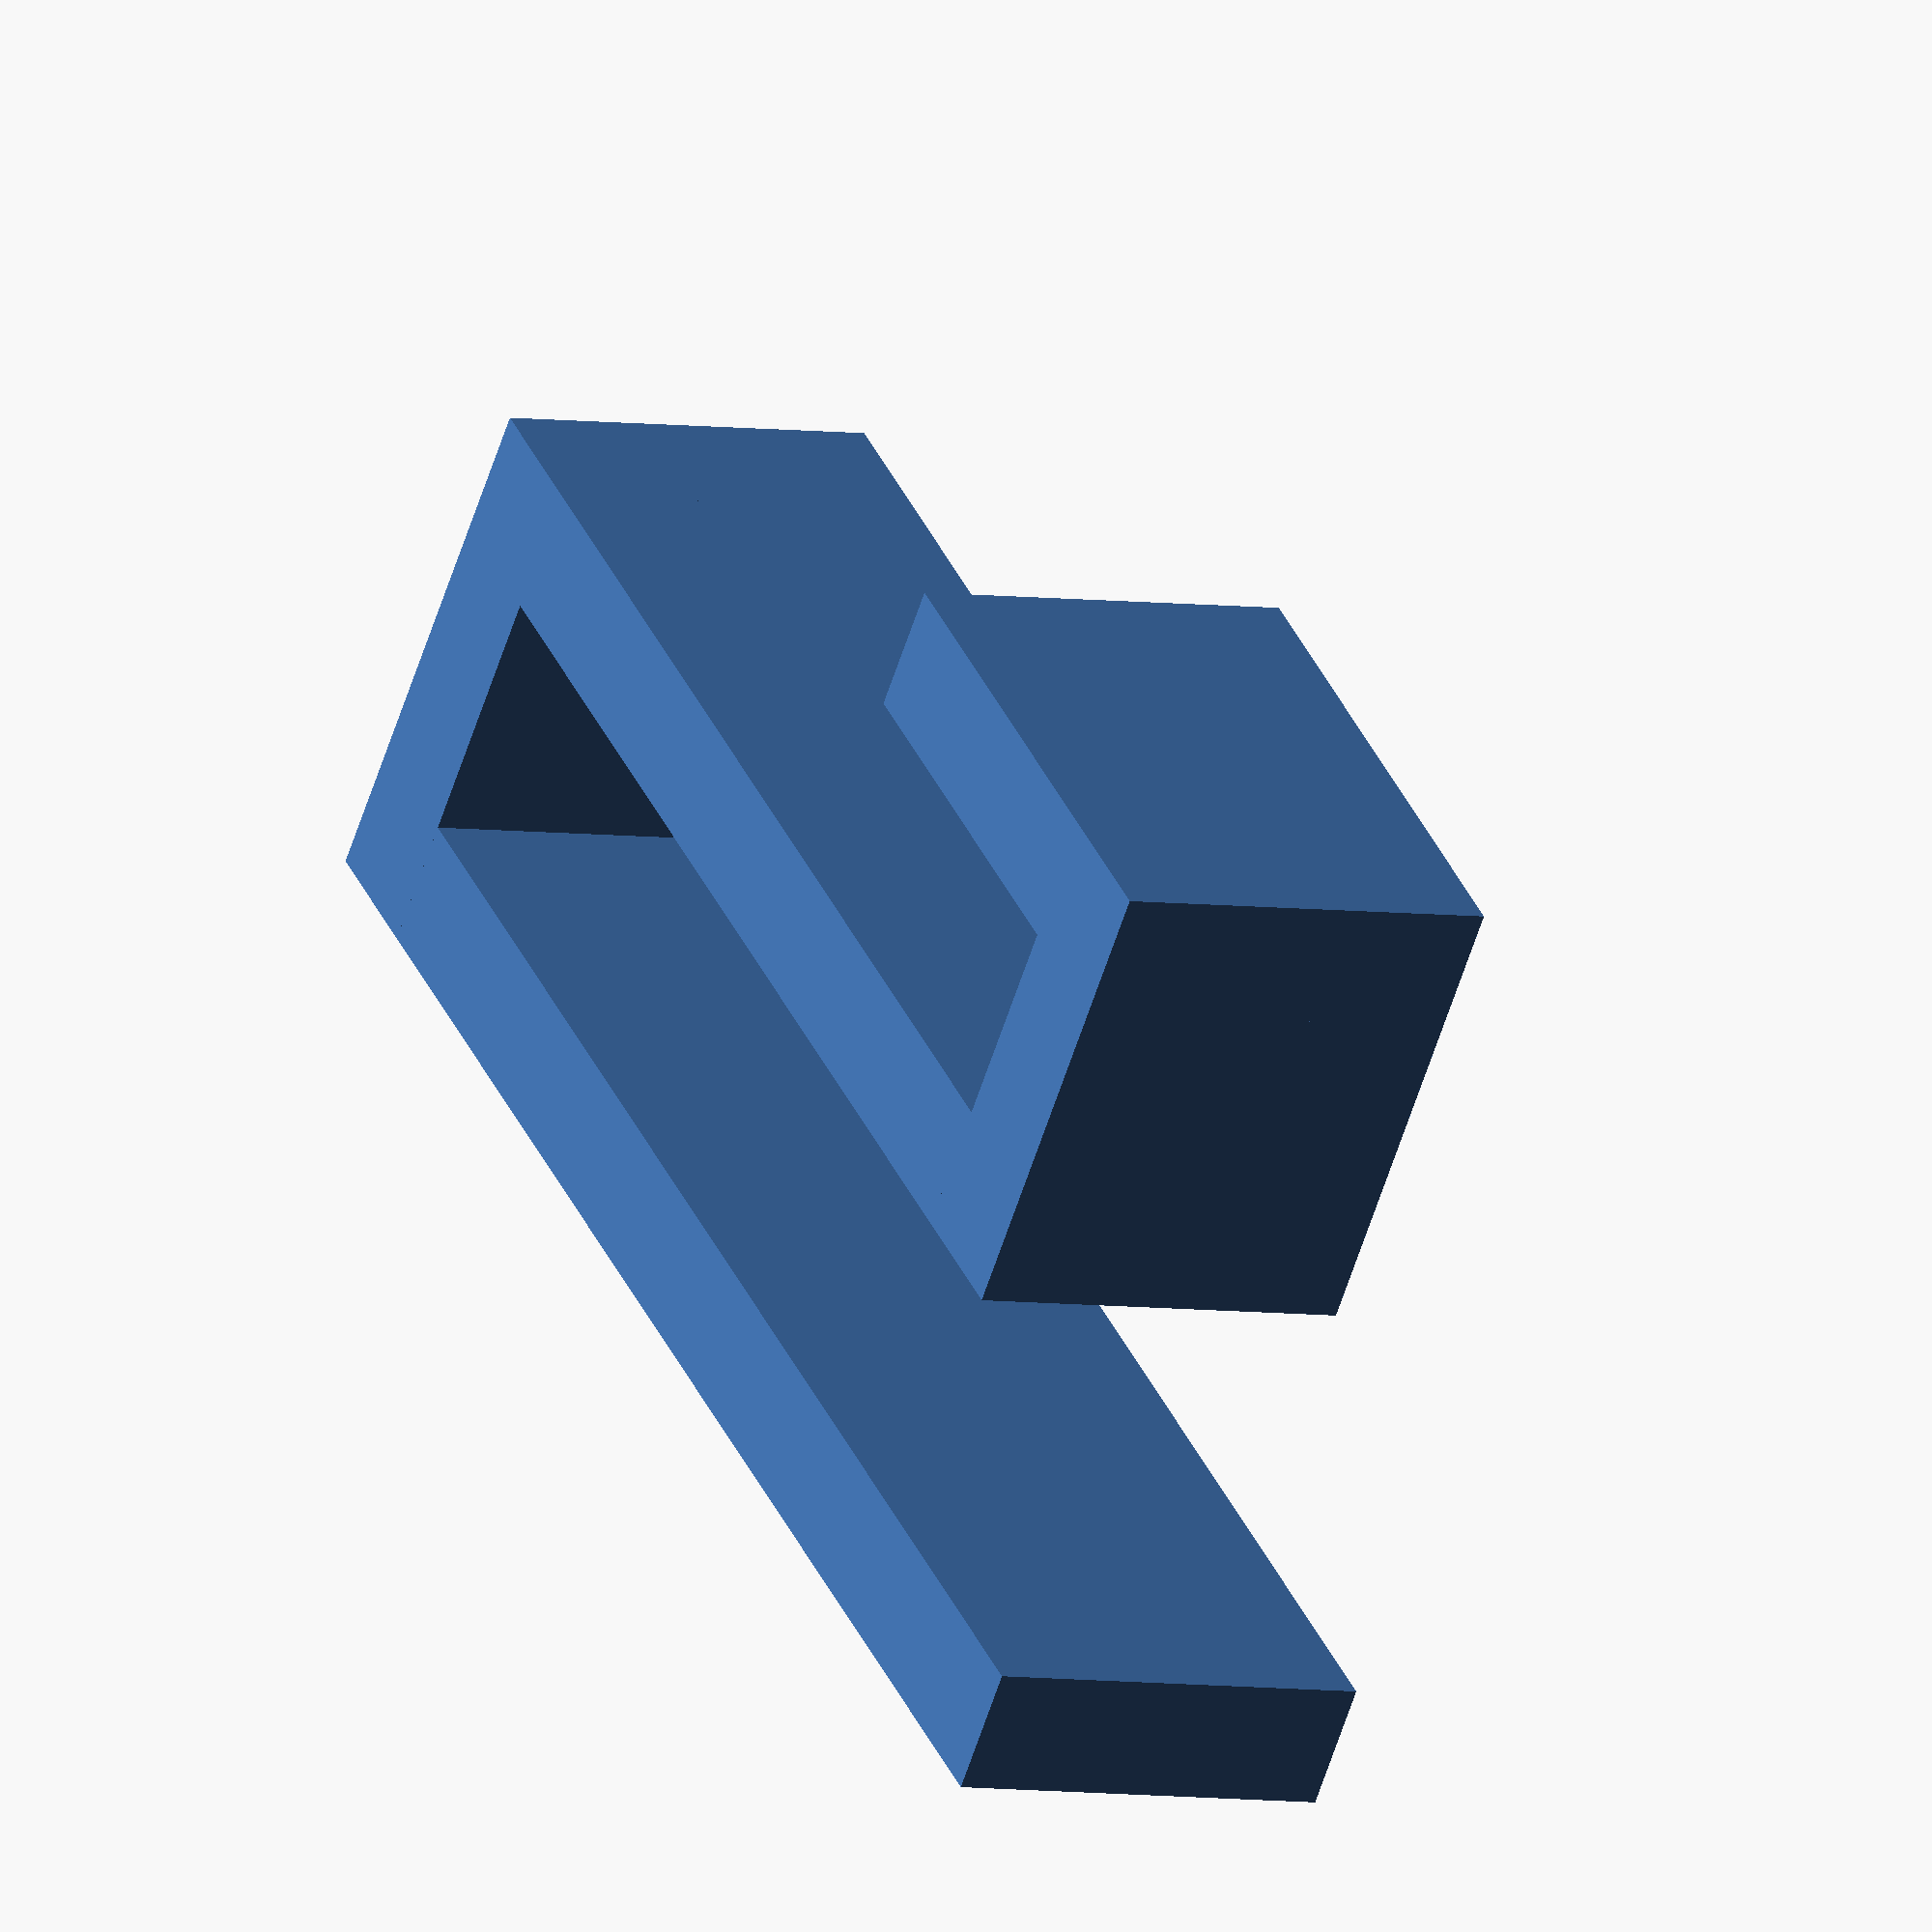
<openscad>
//------------------------------------------------------------
//  SHOWER-DOOR HANGER  – five-segment, fully-parametric
//  • door gap and hook depth are guaranteed real-world sizes
//  • corner_radius optional (fillets shrink nothing)
//------------------------------------------------------------
module shower_hanger(
    /* ─── Core dimensions (mm) ─────────────────────────── */
    width            = 15,
    bar_thickness    = 5,
    outside_drop     = 60,
    door_thickness   = 8,   // glass / frame thickness
    clearance        = 2,    // extra wiggle room on the door
    inside_drop      = 40,
    hook_depth       = 8,   // clear space between bar-3 and bar-5
    lip_height       = 20,
    /* ─── Optional nicety ──────────────────────────────── */
    corner_radius    = 0     // 0 = square; >0 = fillet radius
){
    /* ----------  1. REAL GAP OVER THE DOOR  ---------- */
    gap_nominal   = door_thickness + clearance;
    gap           = gap_nominal + (corner_radius>0 ? 2*corner_radius : 0);

    /* ----------  2. REAL HOOK DEPTH  ----------
                   L_total = hook_depth + 2·bar_thickness + 2·r  */
    hook_span_total =
        hook_depth + 2*bar_thickness +
        (corner_radius>0 ? 2*corner_radius : 0);

    /* ----------  3. Derived Y-positions  ---------- */
    top_length  = gap + 2*bar_thickness;      // bar-to-bar span
    y_outside   = 0;
    y_inside    = bar_thickness + gap;        // first exposed face of bar-3
    y_hook_base = y_inside;                   // start of hook bar
    y_hook_end  = y_hook_base + hook_span_total;

    /* ----------  4. Little helper cube  ---------- */
    module bar(size_vec, pos_vec=[0,0,0])
        translate(pos_vec) cube(size_vec, center=false);

    /* ----------  5. Raw geometry (five overlapping bars)  ---------- */
    module raw_bracket() {
        union() {
            // 1 ↓ outside vertical
            bar([width, bar_thickness, outside_drop],
                [-width/2, y_outside, -outside_drop]);

            // 2 → across the top
            bar([width, top_length, bar_thickness],
                [-width/2, y_outside, -bar_thickness]);

            // 3 ↓ inside vertical
            bar([width, bar_thickness, inside_drop],
                [-width/2,
                 y_inside,
                 -bar_thickness - inside_drop]);

            // 4 → hook  (length includes both overlaps + fillet slack)
            bar([width, hook_span_total, bar_thickness],
                [-width/2,
                 y_hook_base,
                 -bar_thickness - inside_drop - bar_thickness]);

            // 5 ↑ lip
            bar([width, bar_thickness, lip_height],
                [-width/2,
                 y_hook_end - bar_thickness,
                 -bar_thickness - inside_drop - bar_thickness]);
        }
    }

    /* ----------  6. Square or filleted version  ---------- */
    if (corner_radius > 0)
        minkowski() {
            raw_bracket();
            cylinder(h=1, r=corner_radius, $fn=32);
        }
    else
        raw_bracket();
}

/* Preview with current defaults */
shower_hanger();

</openscad>
<views>
elev=141.9 azim=160.8 roll=22.3 proj=o view=wireframe
</views>
